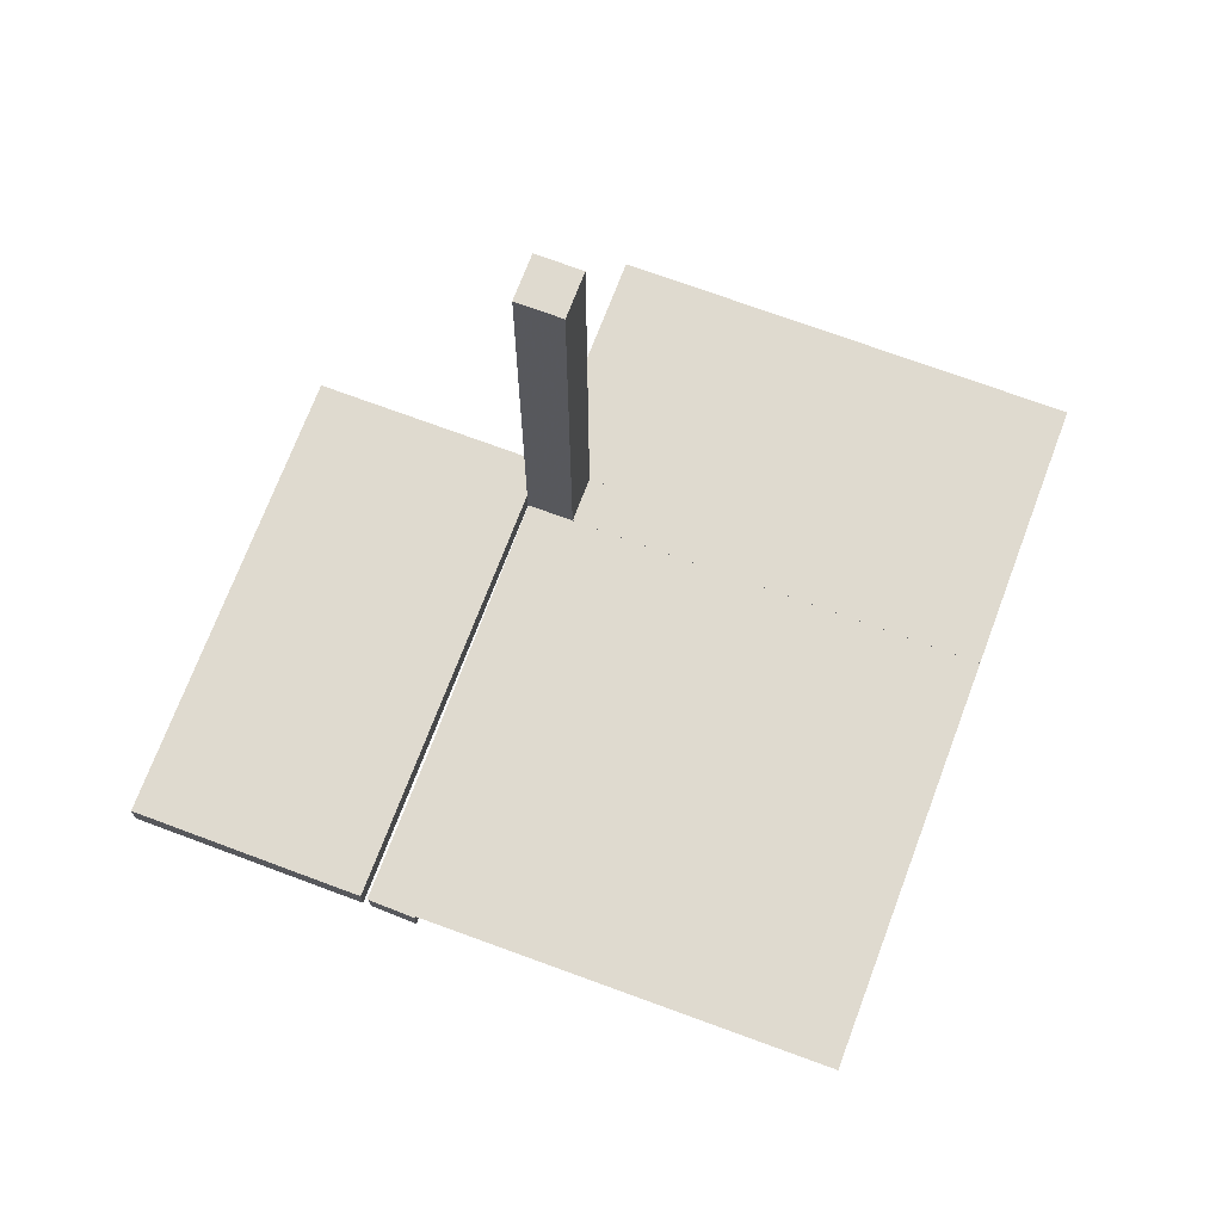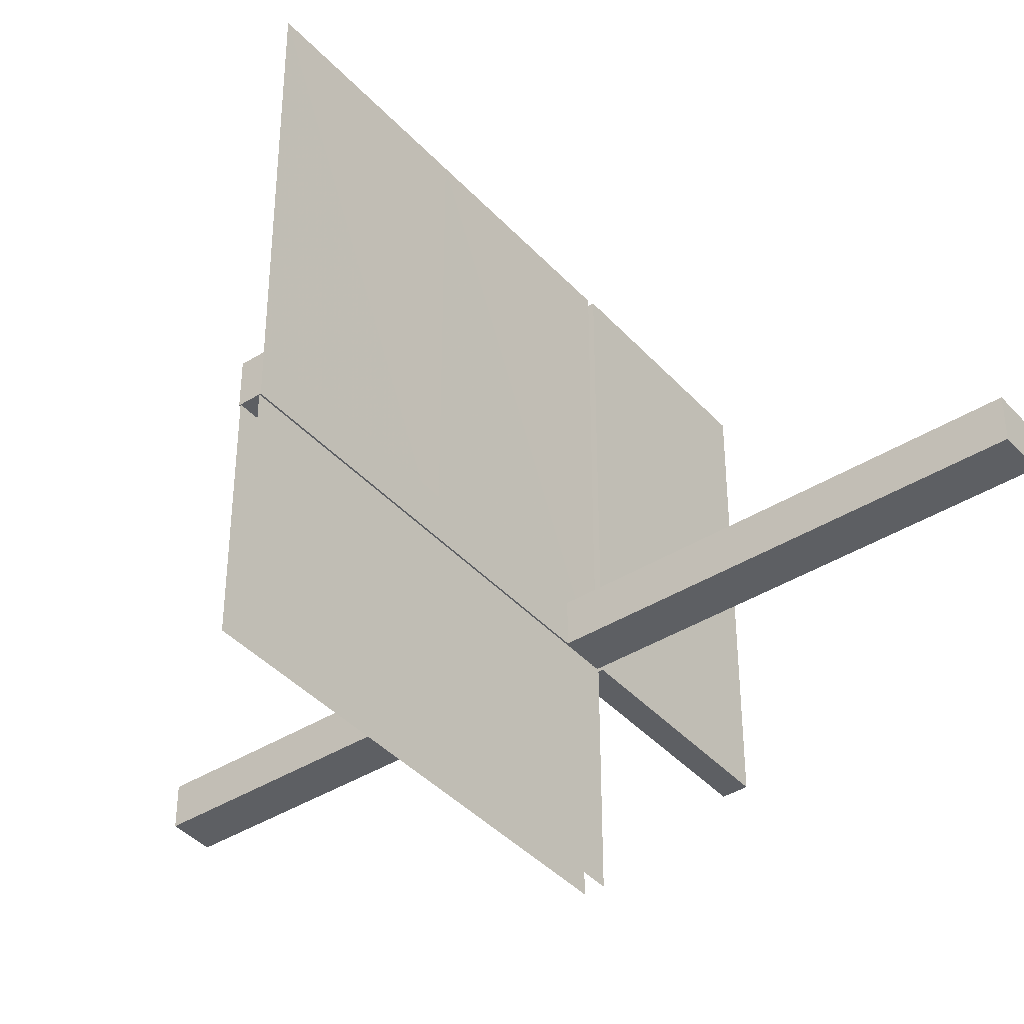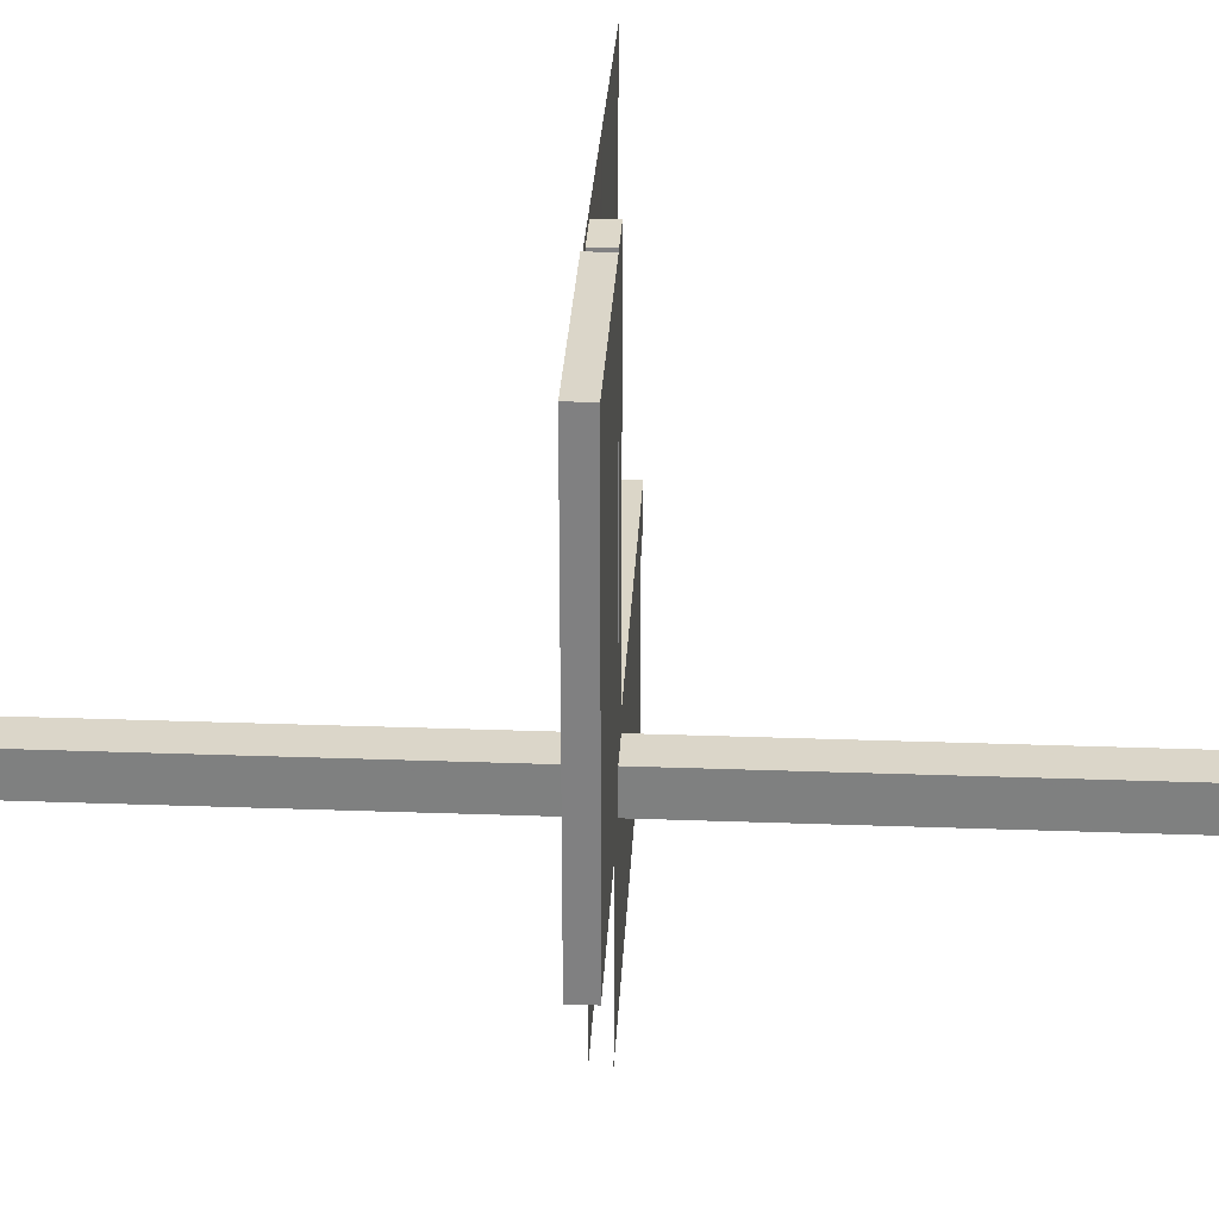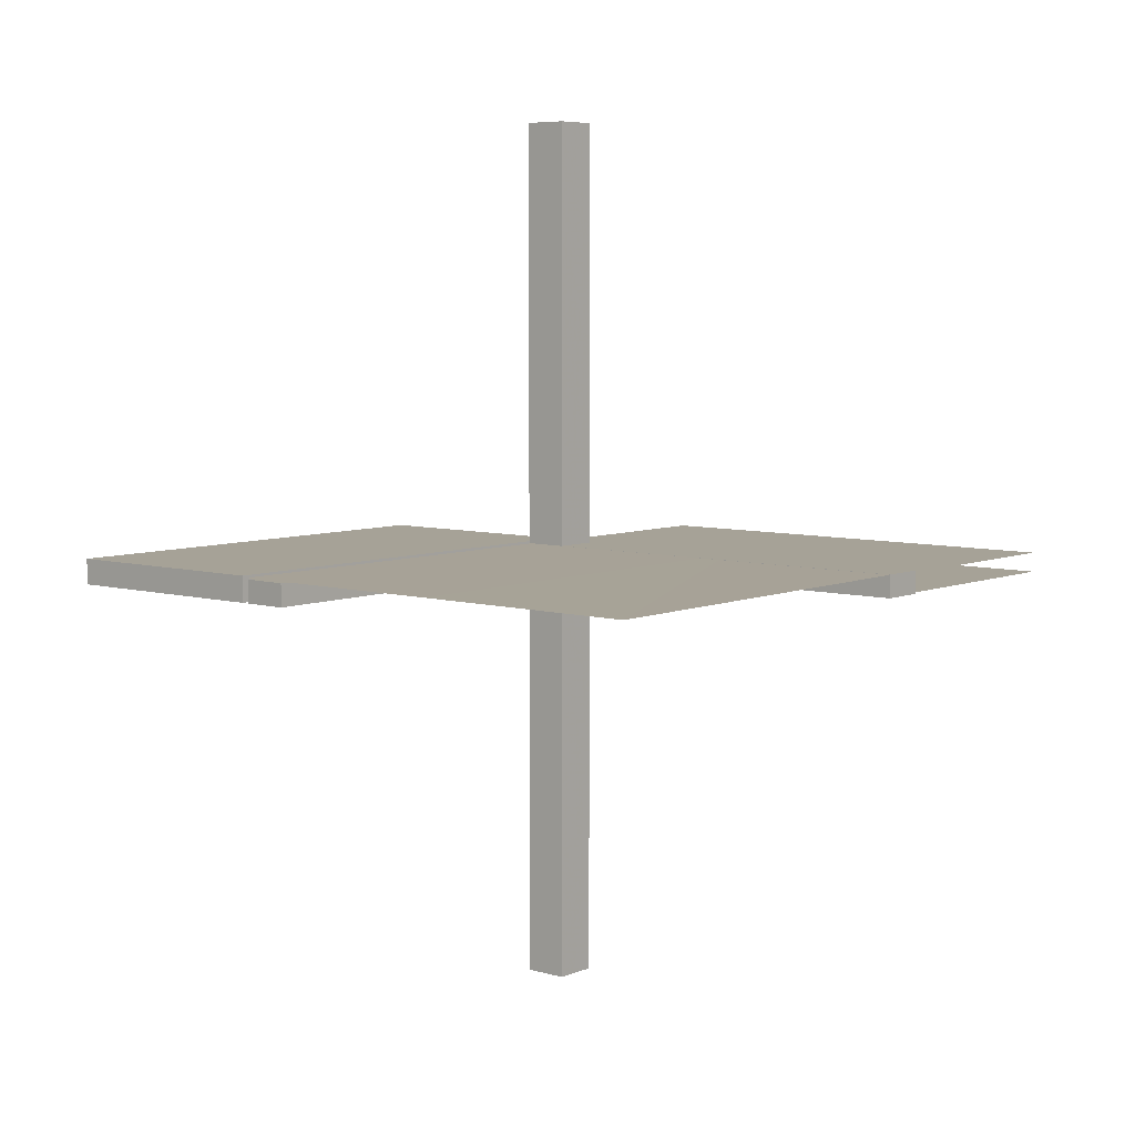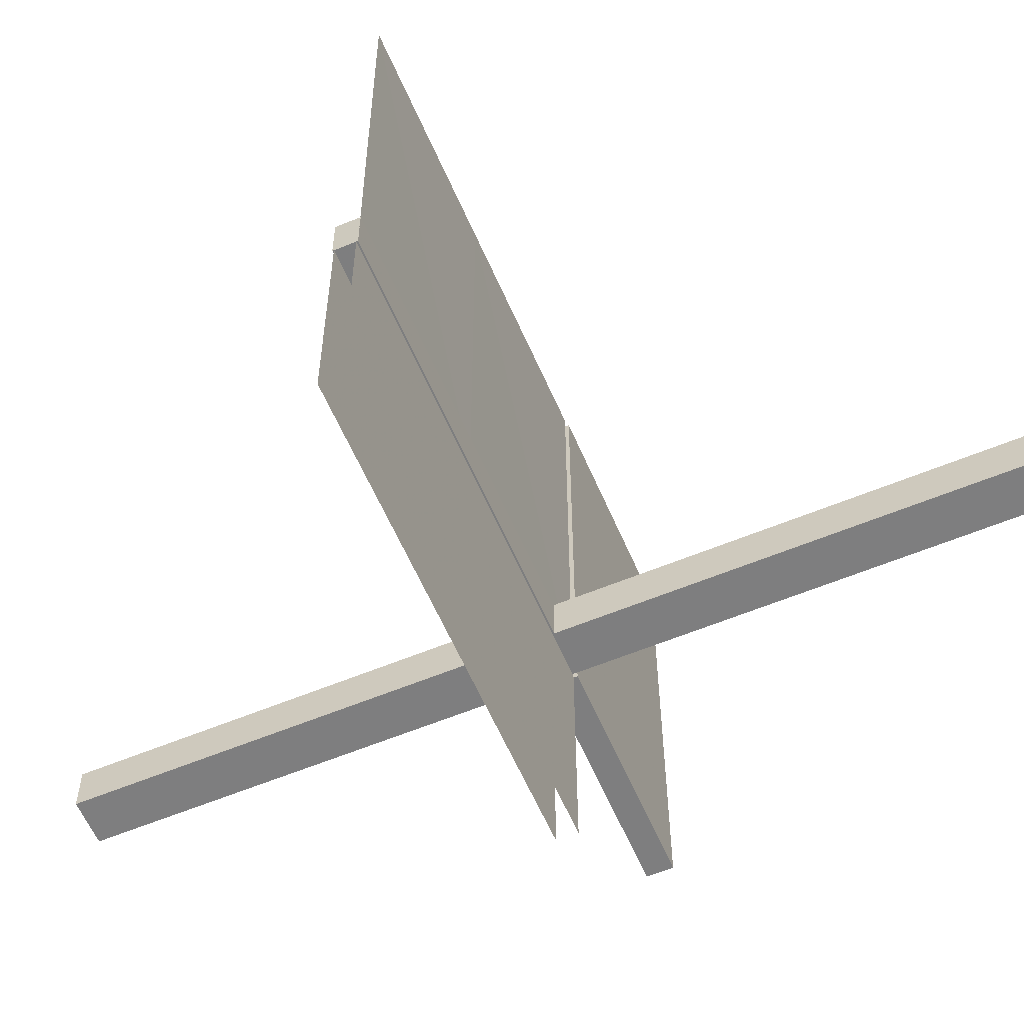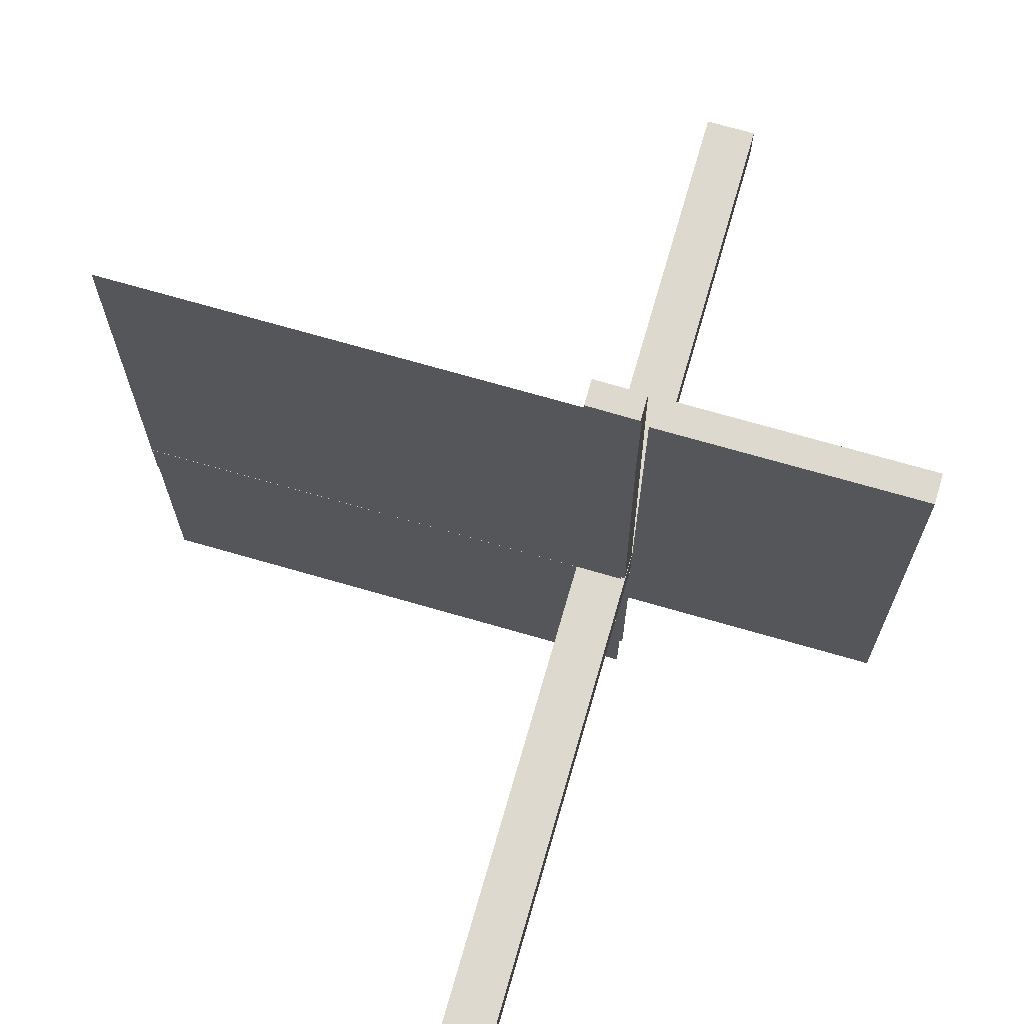
<metadata>
{"format":"obj","ext":"obj","renderer":"f3d","projection":"perspective","resolution":1024,"background":"white","views":[{"elev":70.6,"azim":-159.4,"up":"+Z"},{"elev":-40.4,"azim":-52.5,"up":"+Y"},{"elev":29.7,"azim":93.0,"up":"+Y"},{"elev":6.5,"azim":-140.1,"up":"+Z"},{"elev":-59.4,"azim":-66.9,"up":"+Y"},{"elev":71.5,"azim":16.1,"up":"+Y"}]}
</metadata>
<code>
v 0 0 -0.01081
v 0 0 0.01081
v 0 -0.25 -0.01081
v 0 -0.25 0.01081
v 0 -0.125 -0.01081
v 0 -0.125 0.01081
v -0.05615 0.5011 0.01086
v -0.05615 0.5011 -0.01414
v -0.04264 0.3756 0.01086
v -0.04264 0.3756 -0.01414
v -0.05217 0.01222 0.2492
v -0.05217 0.01222 -0.2508
v -0.05217 0.005974 0.2492
v -0.05217 0.005974 -0.2508
v -0.05217 0.03722 0.2492
v -0.05217 0.03722 -0.2508
v -0.05217 0.04347 -0.2508
v -0.05217 0.04347 0.2492
v -0.01563 0.1247 0.01086
v -0.01563 0.1247 -0.01414
v -0.3764 0.0431 -0.0125
v -0.3764 0.0431 0.0125
v -0.002148 0.01223 0.1246
v -0.002148 0.01223 -0.3754
v -0.002148 0.005977 0.1246
v -0.002148 0.005977 -0.3754
v -0.002148 0.04348 -0.3754
v -0.002148 0.04348 0.1246
v -0.002148 0.03723 -0.3754
v -0.002148 0.03723 0.1246
v -0.002122 -0.0007312 0.01086
v -0.002122 -0.0007312 -0.01414
v -0.3764 0.03685 -0.0125
v -0.3764 0.03685 0.0125
v -0.2529 0.04323 -0.0125
v -0.2529 0.04323 0.0125
v -0.009377 0.1246 0.01086
v -0.009377 0.1246 -0.01414
v -0.05219 0.01222 0.3738
v -0.05219 0.01222 -0.1262
v -0.05219 0.04347 -0.1262
v -0.05219 0.04347 0.3738
v -0.05219 0.005972 0.3738
v -0.05219 0.005972 -0.1262
v -0.05219 0.03722 -0.1262
v -0.05219 0.03722 0.3738
v -0.2529 0.03698 -0.0125
v -0.2529 0.03698 0.0125
v -0.01663 0.2499 0.01086
v -0.01663 0.2499 -0.01414
v -0.1294 0.04335 -0.0125
v -0.1294 0.04335 0.0125
v -0.00591 0.04972 -0.0125
v -0.00591 0.04972 0.0125
v 0.002207 0.5 0.01419
v 0.002207 0.5 -0.01081
v 0.002207 0.5 0.01081
v 0.002207 0.5 -0.01419
v 0.002207 -3e-08 0.01419
v 0.002207 -3e-08 -0.01081
v 0.002207 -3e-08 0.01081
v 0.002207 -3e-08 -0.01419
v -0.002168 0.01222 -0.2508
v -0.002168 0.01222 0.2492
v -0.002168 0.04347 -0.2508
v -0.002168 0.04347 0.2492
v -0.002168 0.005974 0.2492
v -0.002168 0.005974 -0.2508
v -0.002168 0.03722 -0.2508
v -0.002168 0.03722 0.2492
v -0.05214 0.0004241 0.01086
v -0.05214 0.0004241 -0.01414
v -0.1294 0.0371 -0.0125
v -0.1294 0.0371 0.0125
v -0.01038 0.2497 0.01086
v -0.01038 0.2497 -0.01414
v -0.05221 -0.0002808 0.4984
v -0.05221 -0.0002808 -0.001631
v -0.01763 0.375 0.01086
v -0.01763 0.375 -0.01414
v -0.05221 0.04972 -0.001632
v -0.05221 0.04972 0.4984
v -0.3765 0.01185 -0.0125
v -0.3765 0.01185 0.0125
v -0.5 0 -0.01081
v -0.5 0 0.01081
v -0.5 -0.0007698 -0.0125
v -0.5 -0.0007698 0.0125
v -0.5 -0.0007698 0.0125
v -0.002188 0.01222 -0.1262
v -0.002188 0.01222 0.3738
v -0.002188 0.04347 -0.1262
v -0.002188 0.04347 0.3738
v -0.002188 0.005972 0.3738
v -0.002188 0.005972 -0.1262
v -0.002188 0.03722 -0.1262
v -0.002188 0.03722 0.3738
v -0.3765 0.005603 -0.0125
v -0.3765 0.005603 0.0125
v -0.01138 0.3749 0.01086
v -0.01138 0.3749 -0.01414
v -0.253 0.01198 -0.0125
v -0.253 0.01198 0.0125
v 0.2522 0.5 0.01419
v 0.2522 0.5 -0.01081
v 0.2522 0.5 0.01081
v 0.2522 0.5 -0.01419
v -0.5 -0.1255 -0.01081
v -0.5 -0.1255 0.01081
v -0.253 0.005727 -0.0125
v -0.253 0.005727 0.0125
v -0.04689 0.1254 0.01086
v -0.04689 0.1254 -0.01414
v -0.4999 -0.251 -0.01081
v -0.4999 -0.251 0.01081
v -0.1295 0.0121 -0.0125
v -0.1295 0.0121 0.0125
v -0.05213 -0.0002707 8.69e-06
v -0.05213 -0.0002707 -0.5
v -0.05213 0.04973 -0.5
v -0.05213 0.04973 7.63e-06
v -0.253 -0.0005233 0.0125
v -0.253 -0.0005233 0.0125
v -0.1295 0.00585 -0.0125
v -0.1295 0.00585 0.0125
v -0.002207 -0.0002808 0.4984
v -0.002207 -0.0002808 -0.00164
v -0.002207 0.04972 -0.001641
v -0.002207 0.04972 0.4984
v -0.004632 0.4999 0.0125
v -0.004632 0.4999 0.0125
v -0.04064 0.1253 0.01086
v -0.04064 0.1253 -0.01414
v 0.2532 7.193e-05 0.01419
v 0.2532 7.193e-05 -0.01081
v 0.2532 7.193e-05 0.01081
v 0.2532 7.193e-05 -0.01419
v -0.04789 0.2506 0.01086
v -0.04789 0.2506 -0.01414
v -0.006134 0.4999 0.01086
v -0.006134 0.4999 -0.01414
v -0.006052 -0.0002767 -0.0125
v -0.006052 -0.0002767 0.0125
v -0.006052 -0.0002767 0.0125
v -0.2522 0.4979 0.01168
v -0.05215 0.01223 0.1246
v -0.05215 0.01223 -0.3754
v -0.05215 0.04348 0.1246
v -0.05215 0.04348 -0.3754
v -0.05215 0.005977 0.1246
v -0.05215 0.005977 -0.3754
v -0.05215 0.03723 0.1246
v -0.05215 0.03723 -0.3754
v -0.04164 0.2505 0.01086
v -0.04164 0.2505 -0.01414
v -0.002128 -0.0002707 3.6e-07
v -0.002128 -0.0002707 -0.5
v -0.002128 0.04973 -0.5
v -0.002128 0.04973 -6.9e-07
v -0.04889 0.3758 0.01086
v -0.04889 0.3758 -0.01414
v -0.4999 0.496 0.01086
v -0.4999 0.04923 -0.0125
v -0.4999 0.04923 0.0125
f 6 109 86
f 4 115 109
f 6 86 2
f 4 109 6
f 5 108 85
f 3 114 108
f 5 85 1
f 3 108 5
f 133 155 113
f 155 10 139
f 38 76 20
f 76 101 50
f 139 161 8
f 10 8 161
f 8 10 141
f 72 139 8
f 133 113 72
f 139 72 113
f 133 20 50
f 32 20 72
f 155 50 80
f 76 141 101
f 80 101 141
f 20 32 38
f 76 38 32
f 32 141 76
f 7 71 72
f 140 7 8
f 31 140 141
f 71 31 32
f 132 112 154
f 154 138 9
f 37 19 75
f 75 49 100
f 138 7 160
f 9 160 7
f 7 140 9
f 71 7 138
f 132 71 112
f 138 112 71
f 132 154 49
f 31 71 19
f 154 9 79
f 75 100 140
f 79 140 100
f 19 37 31
f 75 31 37
f 31 75 140
f 155 139 113
f 10 161 139
f 76 50 20
f 101 80 50
f 10 80 141
f 133 50 155
f 20 133 72
f 155 80 10
f 7 72 8
f 140 8 141
f 31 141 32
f 71 32 72
f 112 138 154
f 138 160 9
f 19 49 75
f 49 79 100
f 140 79 9
f 132 49 19
f 71 132 19
f 154 79 49
f 145 122 143
f 162 88 122
f 145 143 130
f 162 122 145
f 78 81 127
f 158 128 120
f 24 26 63
f 63 68 90
f 27 29 65
f 65 69 92
f 68 127 95
f 90 95 127
f 127 128 90
f 157 127 68
f 24 157 26
f 68 26 157
f 24 63 69
f 158 157 29
f 63 90 96
f 65 92 128
f 96 128 92
f 29 27 158
f 65 158 27
f 158 65 128
f 119 78 127
f 153 149 17
f 16 17 41
f 151 147 12
f 14 12 40
f 17 81 41
f 45 41 81
f 81 78 40
f 120 81 17
f 153 120 149
f 17 149 120
f 153 16 147
f 119 120 153
f 16 45 12
f 14 44 78
f 40 78 44
f 147 151 119
f 14 119 151
f 119 14 78
f 119 157 120
f 81 128 127
f 128 81 120
f 26 68 63
f 68 95 90
f 29 69 65
f 69 96 92
f 128 96 90
f 24 69 29
f 157 24 29
f 63 96 69
f 119 127 157
f 153 17 16
f 16 41 45
f 151 12 14
f 14 40 44
f 81 40 45
f 16 12 147
f 119 153 147
f 45 40 12
f 157 158 120
f 116 102 124
f 102 83 110
f 51 35 73
f 35 21 47
f 110 98 87
f 83 87 98
f 87 83 163
f 142 110 87
f 116 124 142
f 110 142 124
f 116 73 47
f 116 142 73
f 102 47 33
f 35 163 21
f 33 21 163
f 73 53 51
f 35 51 53
f 53 163 35
f 88 143 142
f 164 88 87
f 54 164 163
f 143 54 53
f 117 125 103
f 103 111 84
f 52 74 36
f 36 48 22
f 111 88 99
f 84 99 88
f 88 164 84
f 143 88 111
f 117 143 125
f 111 125 143
f 117 103 48
f 117 74 143
f 103 84 34
f 36 22 164
f 34 164 22
f 74 52 54
f 36 54 52
f 54 36 164
f 102 110 124
f 83 98 110
f 35 47 73
f 21 33 47
f 83 33 163
f 116 47 102
f 142 53 73
f 102 33 83
f 88 142 87
f 164 87 163
f 54 163 53
f 143 53 142
f 125 111 103
f 111 99 84
f 74 48 36
f 48 34 22
f 164 34 84
f 117 48 74
f 74 54 143
f 103 34 48
f 145 123 144
f 162 89 123
f 145 144 131
f 162 123 145
f 77 82 126
f 159 129 121
f 23 25 64
f 64 67 91
f 28 30 66
f 66 70 93
f 67 126 94
f 91 94 126
f 126 129 91
f 156 126 67
f 23 156 25
f 67 25 156
f 23 64 70
f 159 156 30
f 64 91 97
f 66 93 129
f 97 129 93
f 30 28 159
f 66 159 28
f 159 66 129
f 118 77 126
f 152 148 18
f 15 18 42
f 150 146 11
f 13 11 39
f 18 82 42
f 46 42 82
f 82 77 39
f 121 82 18
f 152 121 148
f 18 148 121
f 152 15 146
f 118 121 152
f 15 46 11
f 13 43 77
f 39 77 43
f 146 150 118
f 13 118 150
f 118 13 77
f 118 156 121
f 82 129 126
f 129 82 121
f 25 67 64
f 67 94 91
f 30 70 66
f 70 97 93
f 129 97 91
f 23 70 30
f 156 23 30
f 64 97 70
f 118 126 156
f 152 18 15
f 15 42 46
f 150 11 13
f 13 39 43
f 82 39 46
f 15 11 146
f 118 152 146
f 46 39 11
f 156 159 121
f 136 106 61
f 58 62 61
f 107 58 57
f 137 107 106
f 62 137 136
f 137 62 107
f 106 57 61
f 58 61 57
f 107 57 106
f 137 106 136
f 62 136 61
f 62 58 107
f 135 105 60
f 55 59 60
f 104 55 56
f 134 104 105
f 59 134 135
f 134 59 104
f 105 56 60
f 55 60 56
f 104 56 105
f 134 105 135
f 59 135 60
f 59 55 104

</code>
